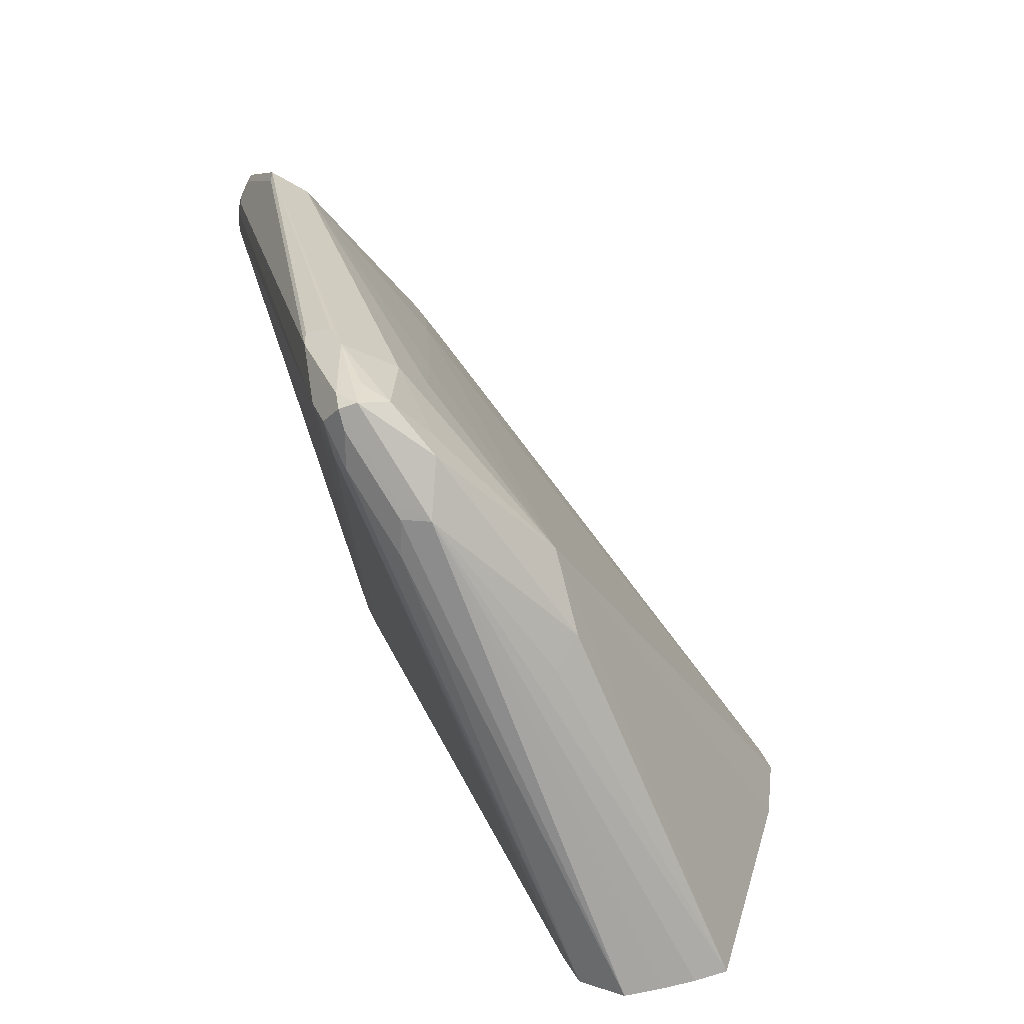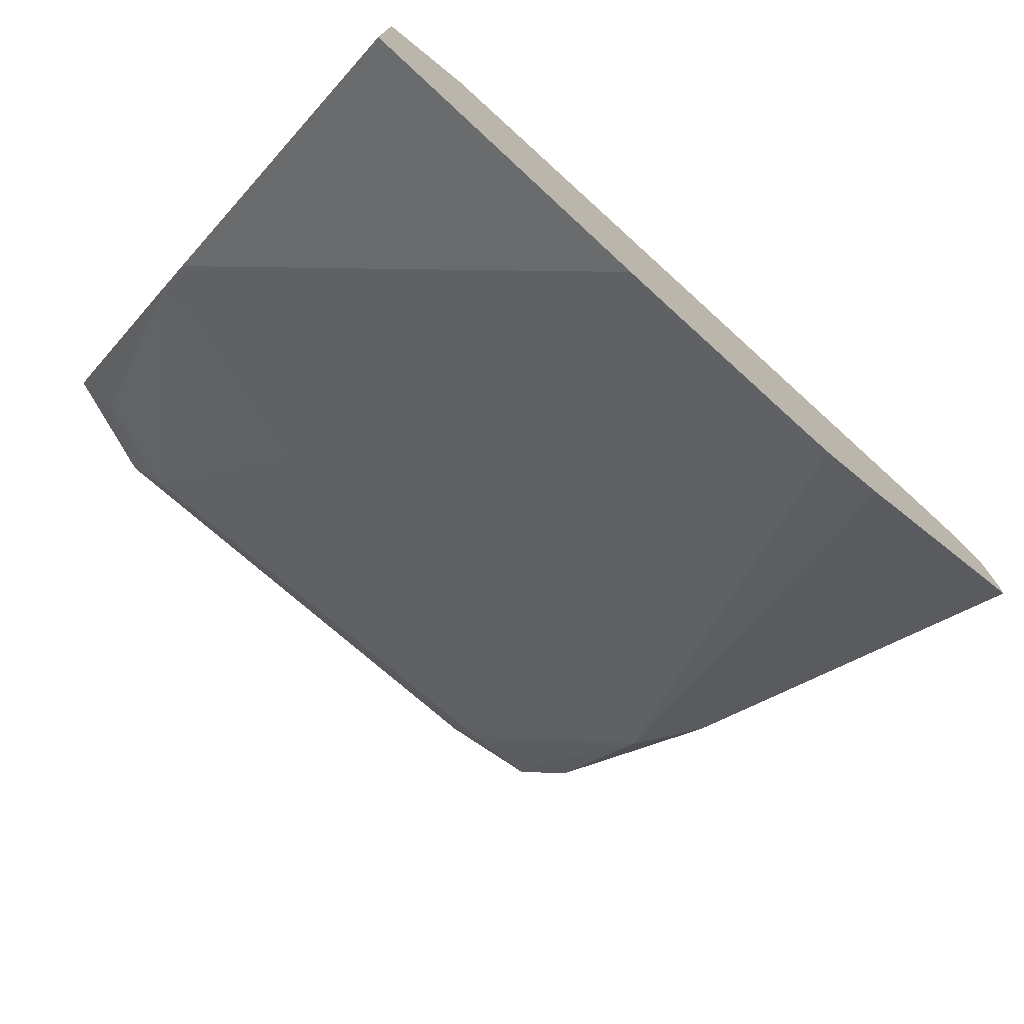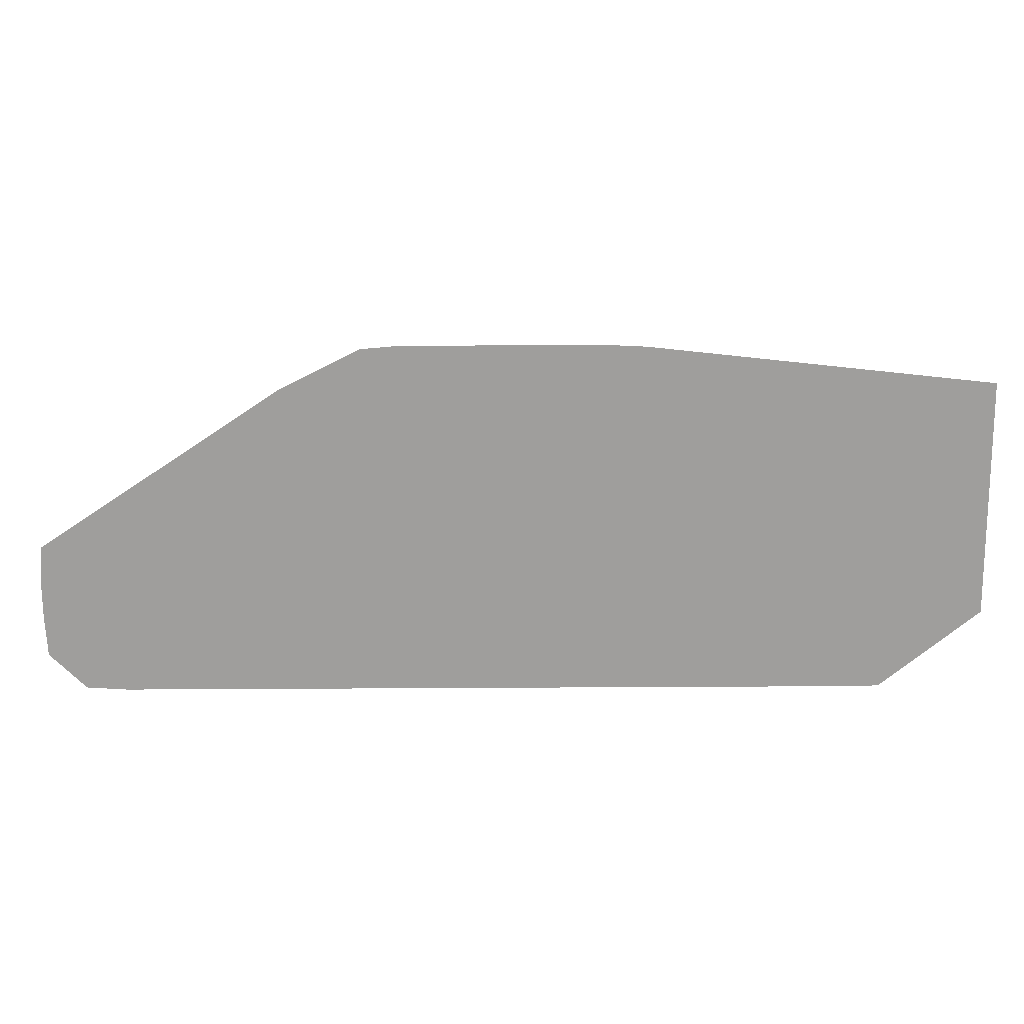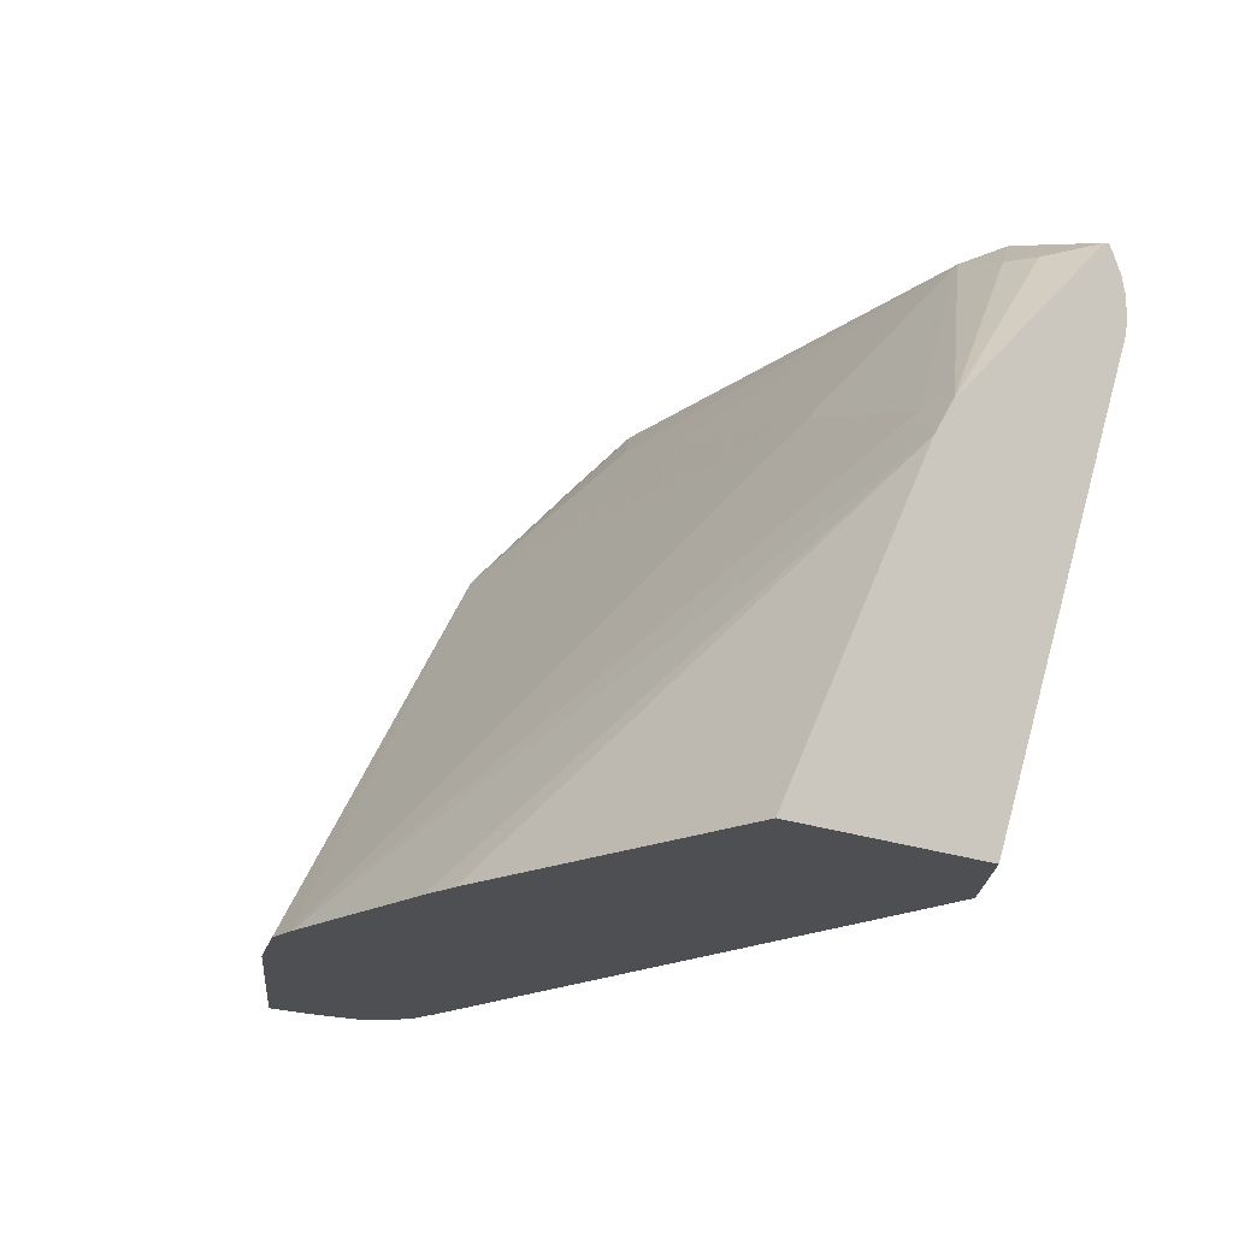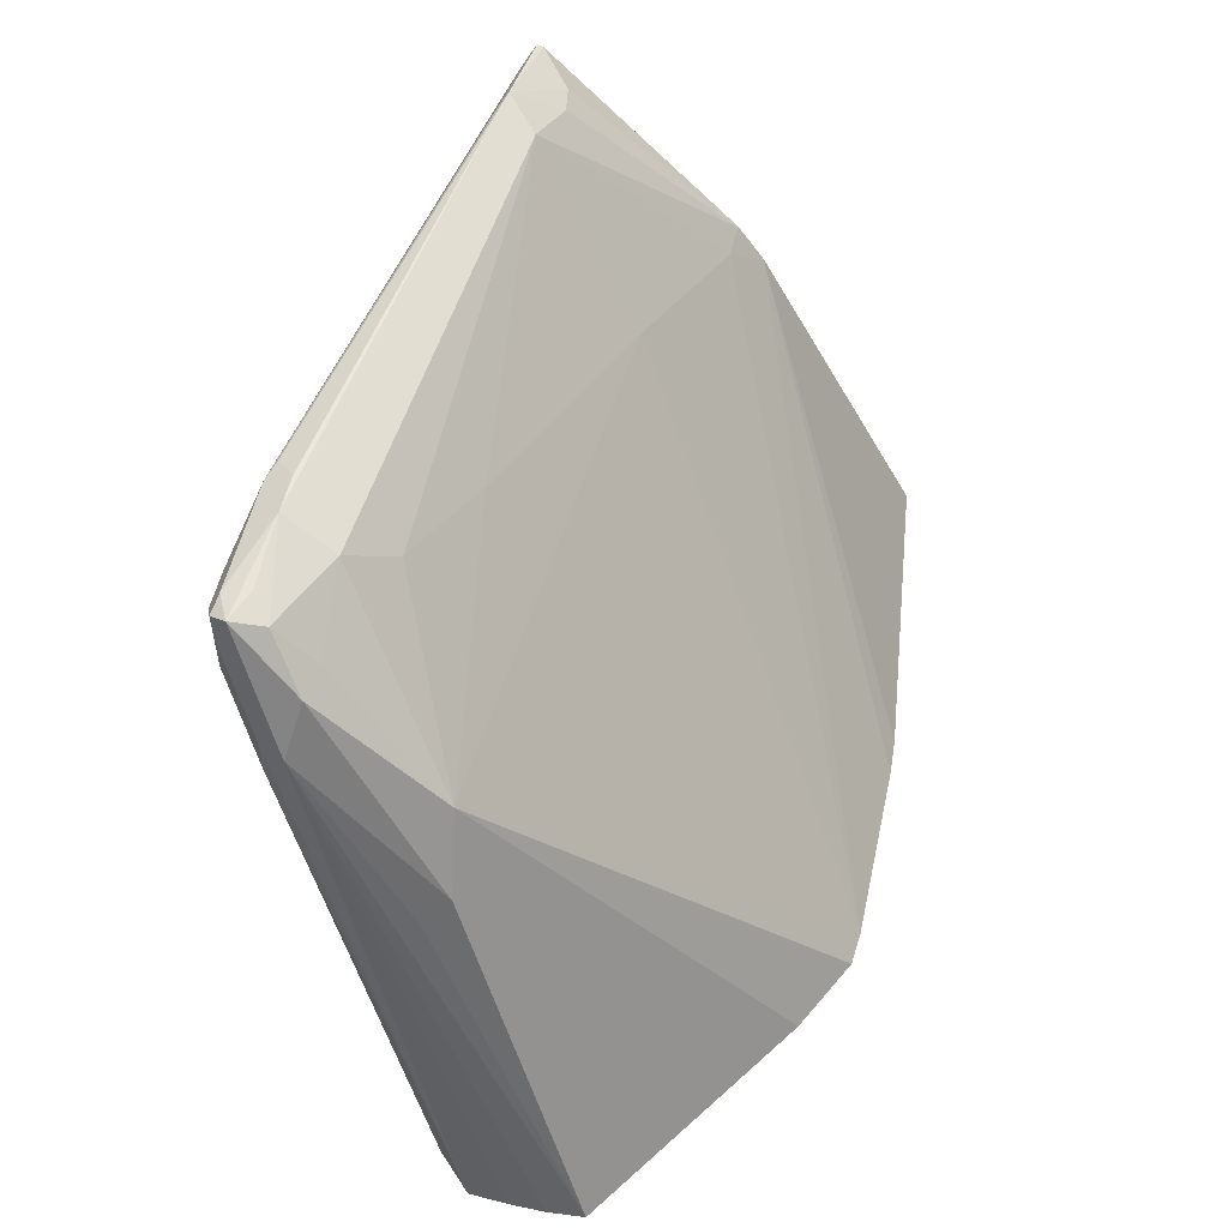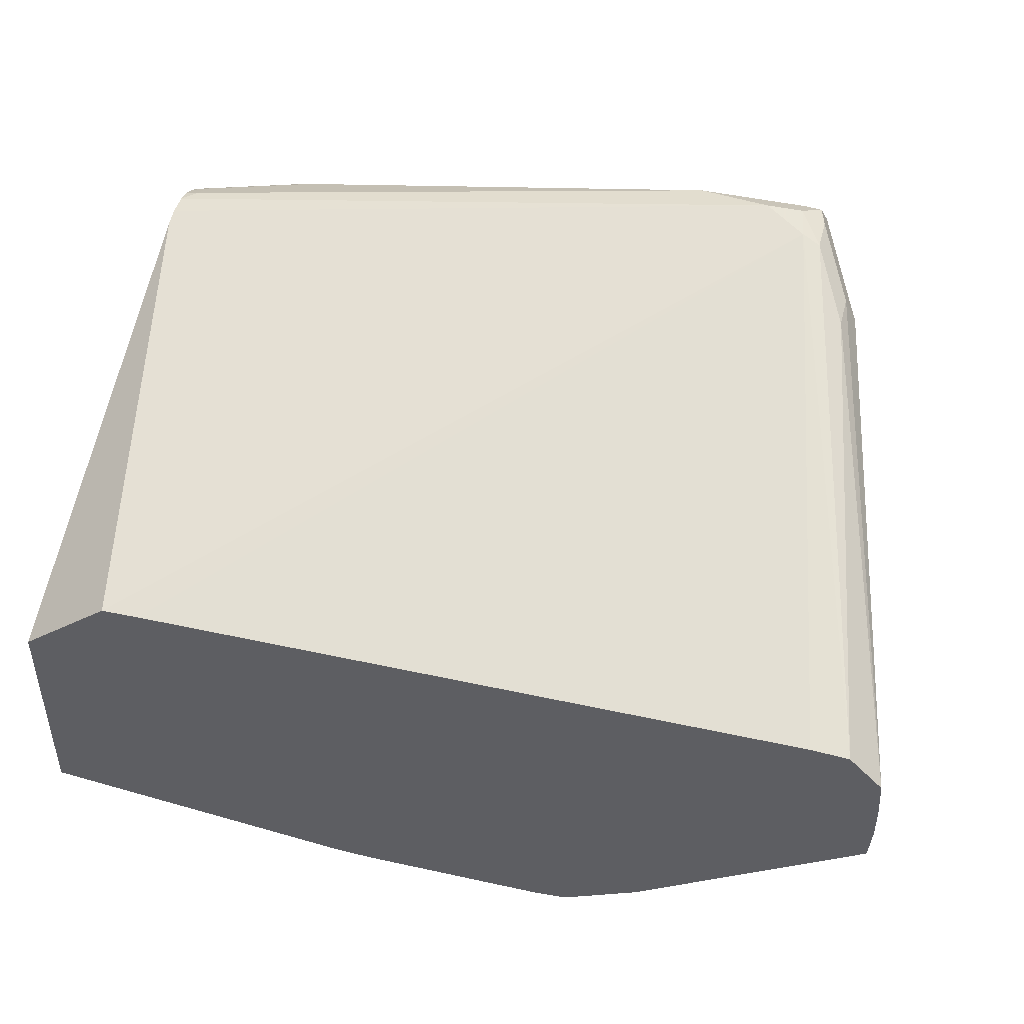
<metadata>
{"format":"obj","ext":"obj","renderer":"f3d","projection":"perspective","resolution":1024,"background":"white","views":[{"elev":28.0,"azim":71.0,"up":"+Y"},{"elev":-74.4,"azim":-42.2,"up":"+Z"},{"elev":-70.9,"azim":-179.7,"up":"+Y"},{"elev":-18.1,"azim":-129.7,"up":"+Y"},{"elev":53.5,"azim":102.5,"up":"+Y"},{"elev":46.0,"azim":14.2,"up":"+Z"}]}
</metadata>
<code>
v -0.03981 0.1505 -0.0008486
v -0.03981 0.3595 0.08153
v -0.03981 0.1505 -0.09919
v 0.001174 0.1505 0.03221
v -0.03981 0.3669 0.08337
v 0.2501 0.4002 0.1167
v -0.03981 0.2937 -0.02312
v 0.1003 0.1505 -0.115
v 0.01797 0.1505 0.03248
v 0.2696 0.3863 0.1139
v -0.03981 0.3771 0.08337
v 0.2668 0.4002 0.1167
v 0.2751 0.4085 0.1125
v 0.2168 0.4113 0.1112
v 0.1172 0.1505 -0.1159
v -0.03981 0.3105 -0.01139
v -0.0389 0.3113 -0.01109
v -0.02221 0.3113 -0.01109
v 0.1993 0.1505 -0.1159
v 0.3168 0.1505 0.03248
v 0.3335 0.1505 0.03141
v 0.2779 0.3835 0.1112
v -0.03981 0.3843 0.08176
v -0.03334 0.3835 0.08337
v 0.2779 0.4002 0.1112
v 0.2918 0.3752 0.09587
v 0.2835 0.4002 0.1
v 0.2779 0.4113 0.1056
v 0.2668 0.4113 0.1112
v 0.2084 0.4127 0.1084
v 0.01668 0.4113 0.07782
v 0.01668 0.4002 0.08337
v -0.03334 0.3946 0.07782
v -0.03981 0.3117 -0.01021
v -0.02084 0.3919 0.05835
v -0.00553 0.3946 0.05557
v 0.02224 0.4058 0.06113
v 0.05561 0.3391 0.01111
v 0.289 0.3391 0.02777
v 0.2146 0.1505 -0.1146
v 0.3485 0.1505 0.01646
v 0.2946 0.3502 0.09448
v -0.03981 0.3912 0.07834
v 0.2946 0.3669 0.09448
v 0.3002 0.3669 0.08337
v 0.289 0.3891 0.07782
v 0.2334 0.4169 0.1
v 0.2751 0.4085 0.09171
v 0.2647 0.4127 0.1
v 0.2168 0.4169 0.1
v 0.008373 0.4127 0.07504
v -0.03981 0.3957 0.07565
v -0.03981 0.3951 0.07315
v 0.239 0.4058 0.07782
v 0.2223 0.3891 0.06113
v 0.1723 0.3724 0.04446
v 0.2751 0.3919 0.07504
v 0.289 0.3557 0.04446
v 0.3085 0.3085 0.02499
v 0.348 0.1505 -0.0312
v 0.298 0.1505 -0.06456
v 0.248 0.1505 -0.09791
v 0.3493 0.1505 -0.000416
v 0.3493 0.1505 -0.01581
v 0.314 0.2974 0.03613
v 0.2974 0.3641 0.06946
f 36 51 37
f 28 49 47
f 35 53 51
f 35 51 36
f 33 51 52
f 33 52 43
f 31 33 32
f 31 51 33
f 30 51 31
f 30 50 51
f 30 47 50
f 37 51 47
f 34 53 35
f 23 24 33
f 28 46 48
f 28 47 29
f 27 46 28
f 27 45 46
f 26 44 45
f 23 33 43
f 22 44 25
f 22 42 44
f 21 42 22
f 21 41 42
f 19 38 39
f 19 39 40
f 37 47 54
f 18 38 19
f 28 48 49
f 37 54 55
f 45 63 64
f 37 56 38
f 18 37 38
f 59 65 60
f 51 53 52
f 48 57 54
f 47 51 50
f 47 48 54
f 47 49 48
f 46 58 48
f 46 59 58
f 46 66 59
f 45 66 46
f 45 59 66
f 45 65 59
f 45 60 65
f 45 64 60
f 41 44 42
f 41 45 44
f 41 63 45
f 39 55 54
f 39 56 55
f 39 62 40
f 39 61 62
f 39 60 61
f 39 59 60
f 39 58 59
f 39 48 58
f 39 57 48
f 39 54 57
f 38 56 39
f 37 55 56
f 17 37 18
f 29 47 30
f 17 35 36
f 4 9 10
f 3 7 8
f 2 6 5
f 2 4 6
f 1 4 2
f 1 9 4
f 1 20 9
f 1 21 20
f 1 41 21
f 1 63 41
f 1 64 63
f 1 60 64
f 1 61 60
f 1 62 61
f 1 40 62
f 1 19 40
f 1 15 19
f 1 8 15
f 1 7 3
f 1 16 7
f 1 34 16
f 1 53 34
f 1 52 53
f 1 43 52
f 1 23 43
f 1 11 23
f 1 5 11
f 1 2 5
f 17 36 37
f 4 10 6
f 5 6 11
f 1 3 8
f 6 12 13
f 16 35 17
f 6 10 12
f 16 34 35
f 14 33 24
f 14 32 33
f 14 31 32
f 14 30 31
f 13 29 14
f 13 28 29
f 13 27 28
f 13 45 27
f 13 26 45
f 13 44 26
f 13 25 44
f 12 25 13
f 14 29 30
f 11 24 23
f 6 14 11
f 6 13 14
f 12 22 25
f 7 15 8
f 7 16 17
f 7 17 18
f 7 19 15
f 7 18 19
f 9 20 10
f 10 20 21
f 10 21 22
f 10 22 12
f 11 14 24

</code>
